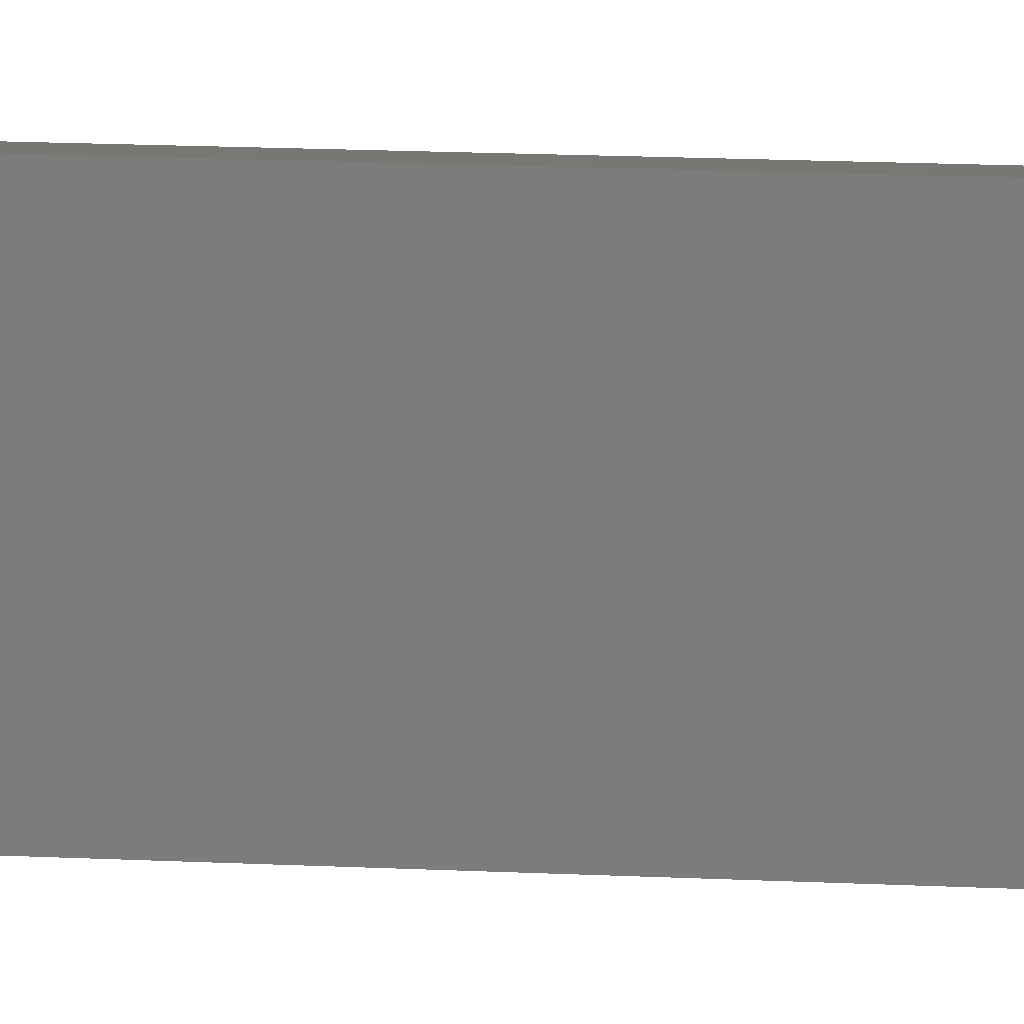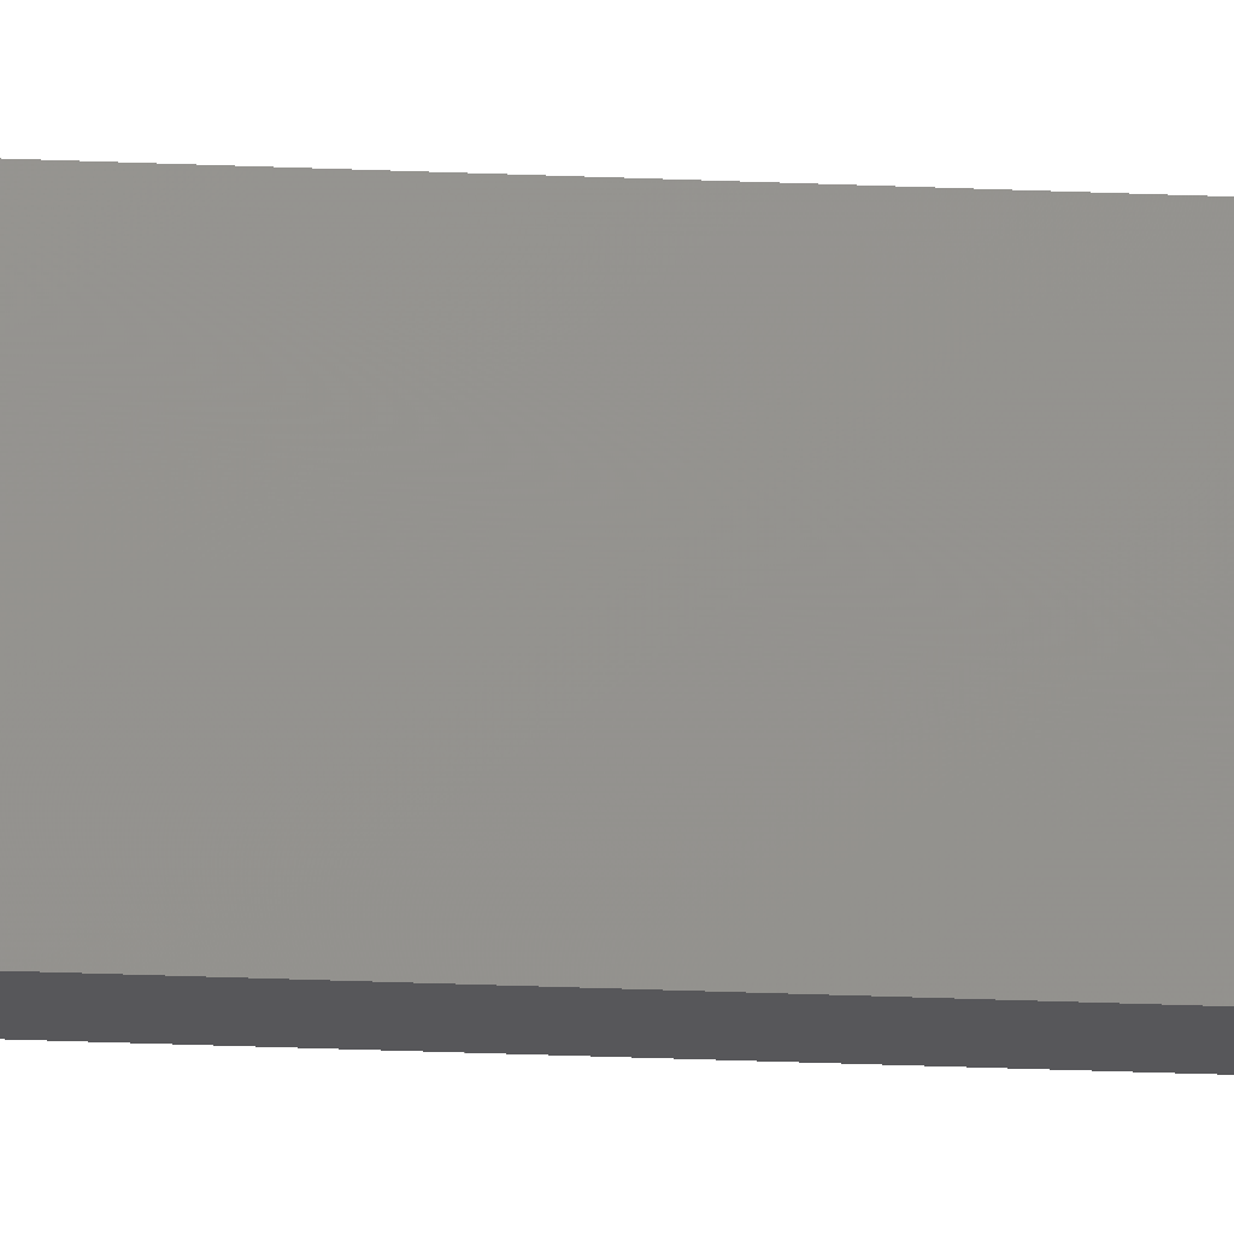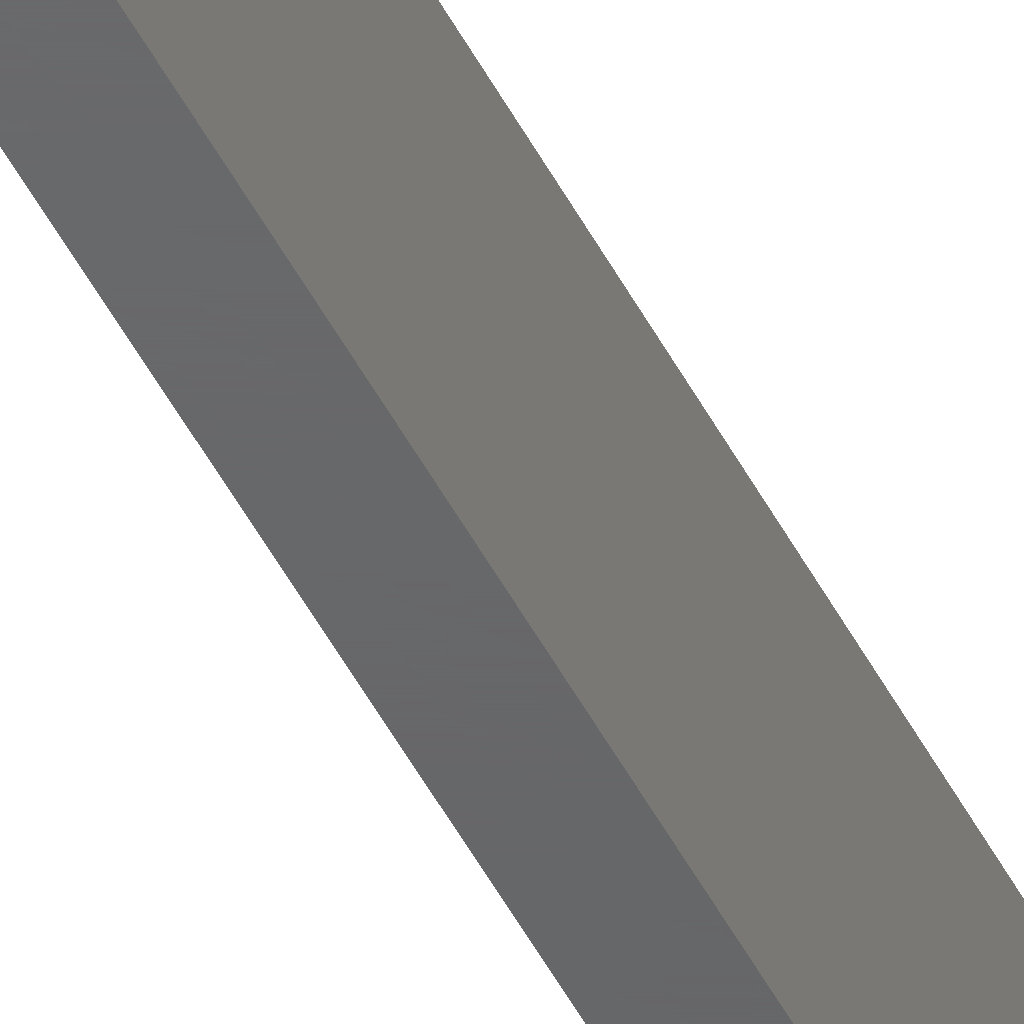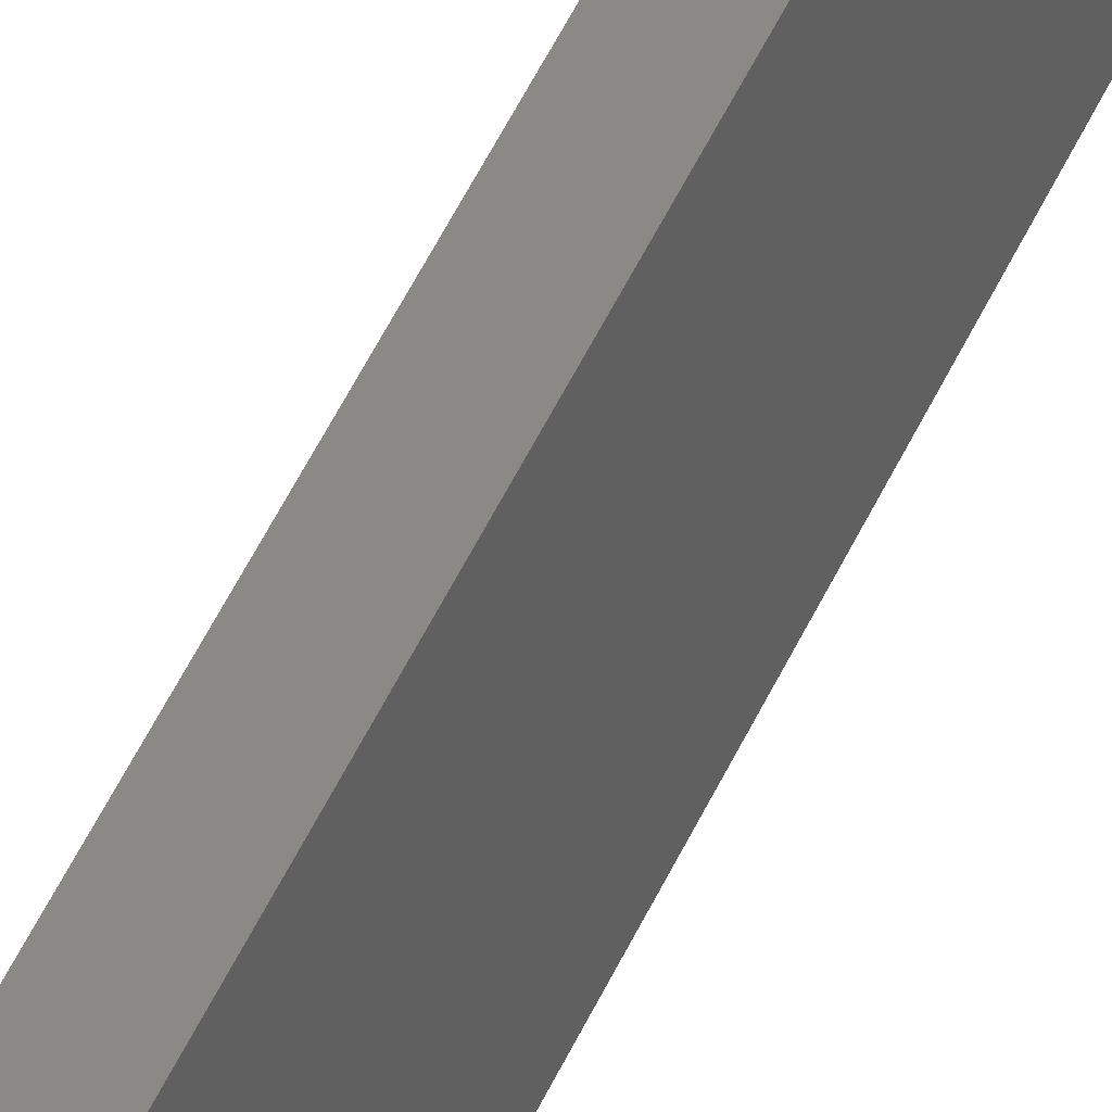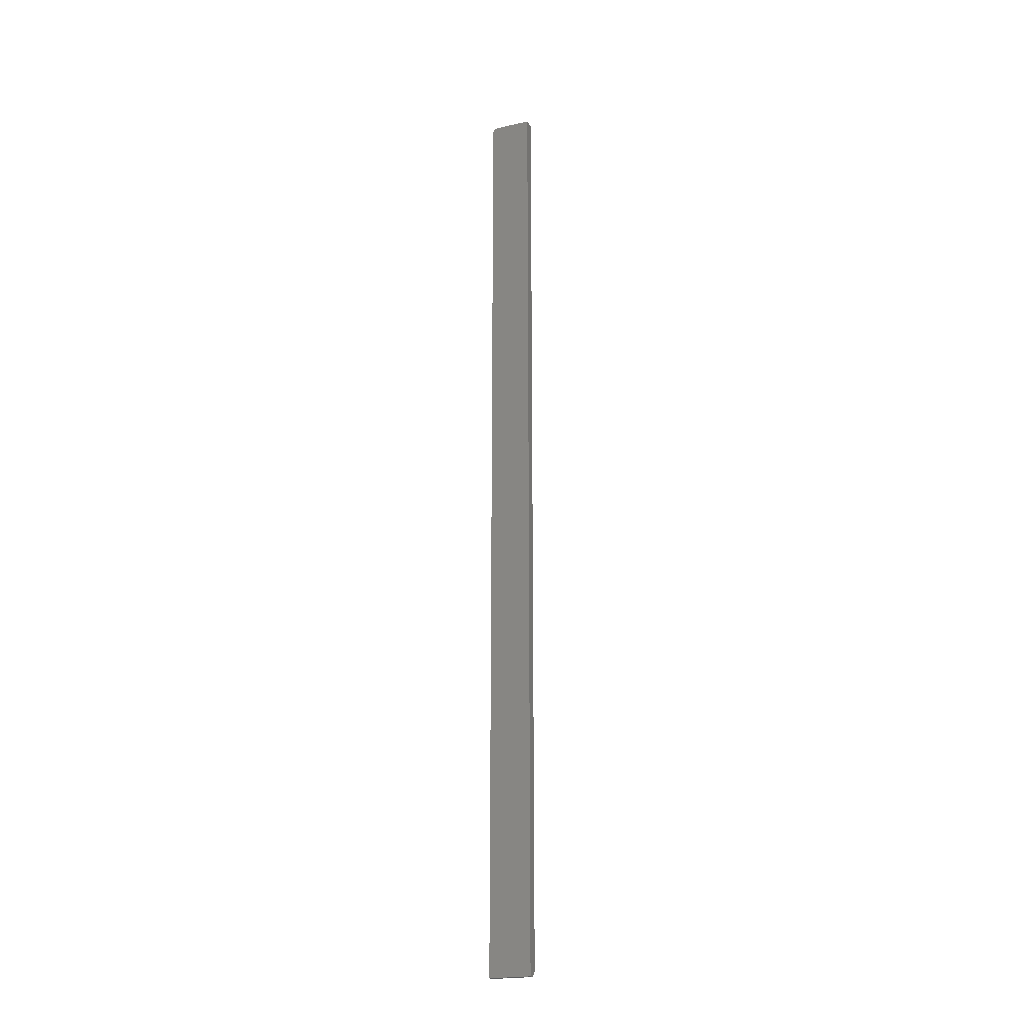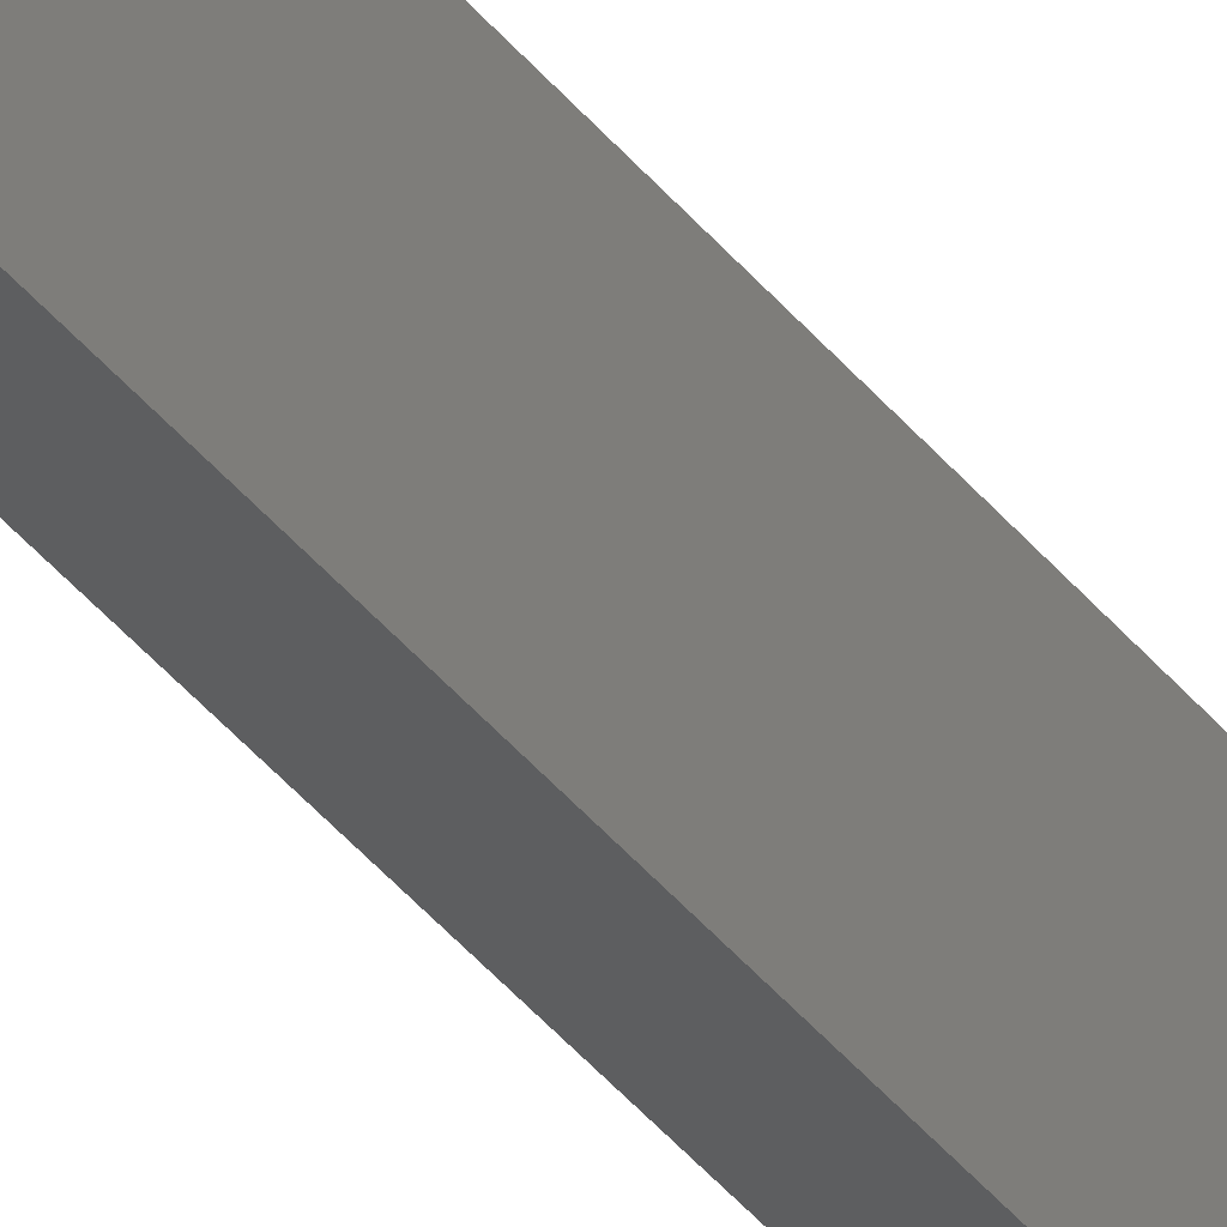
<metadata>
{"format":"stl","ext":"stl","renderer":"f3d","projection":"perspective","resolution":1024,"background":"white","views":[{"elev":4.1,"azim":-68.5,"up":"+Z"},{"elev":-18.1,"azim":84.5,"up":"+Z"},{"elev":-46.6,"azim":25.6,"up":"+Z"},{"elev":29.6,"azim":15.8,"up":"+Z"},{"elev":-21.9,"azim":111.4,"up":"+Y"},{"elev":-34.7,"azim":-148.9,"up":"+Z"}]}
</metadata>
<code>
# stl→obj: 26 verts, 48 faces
v 0 0.7206 0.05888
v 0 -0.6112 0.05888
v 0 0.7206 0.11
v 0 0.7204 0.1115
v 0 0.7127 0.1178
v 0 0.7143 0.1176
v 0 0.7157 0.1172
v 0 0.7171 0.1164
v 0 0.7183 0.1155
v 0 0.7192 0.1143
v 0 0.72 0.1129
v 0 -0.6112 0.1178
v 0.01562 0.7127 0.1178
v 0.01562 -0.619 0.1178
v 0.007812 -0.619 0.1178
v 0.01562 0.7206 0.11
v 0.01562 -0.619 0.05888
v 0.01562 0.7206 0.05888
v 0.01562 0.7204 0.1115
v 0.01562 0.72 0.1129
v 0.01562 0.7192 0.1143
v 0.01562 0.7183 0.1155
v 0.01562 0.7171 0.1164
v 0.01562 0.7157 0.1172
v 0.01562 0.7143 0.1176
v 0.007812 -0.619 0.05888
f 1 2 3
f 4 5 6
f 4 6 7
f 4 7 8
f 4 8 9
f 4 9 10
f 4 10 11
f 12 5 4
f 12 4 3
f 12 3 2
f 13 5 14
f 14 5 12
f 14 12 15
f 16 17 18
f 19 20 21
f 19 21 22
f 19 22 23
f 19 23 24
f 19 24 25
f 19 25 13
f 14 17 16
f 14 16 19
f 14 19 13
f 18 1 16
f 16 1 3
f 5 13 6
f 6 13 25
f 6 25 7
f 7 25 24
f 7 24 8
f 8 24 23
f 8 23 9
f 9 23 22
f 9 22 10
f 10 22 21
f 10 21 11
f 11 21 20
f 11 20 4
f 4 20 19
f 4 19 3
f 3 19 16
f 14 15 17
f 17 15 26
f 1 18 2
f 2 18 17
f 2 17 26
f 15 12 26
f 26 12 2

</code>
